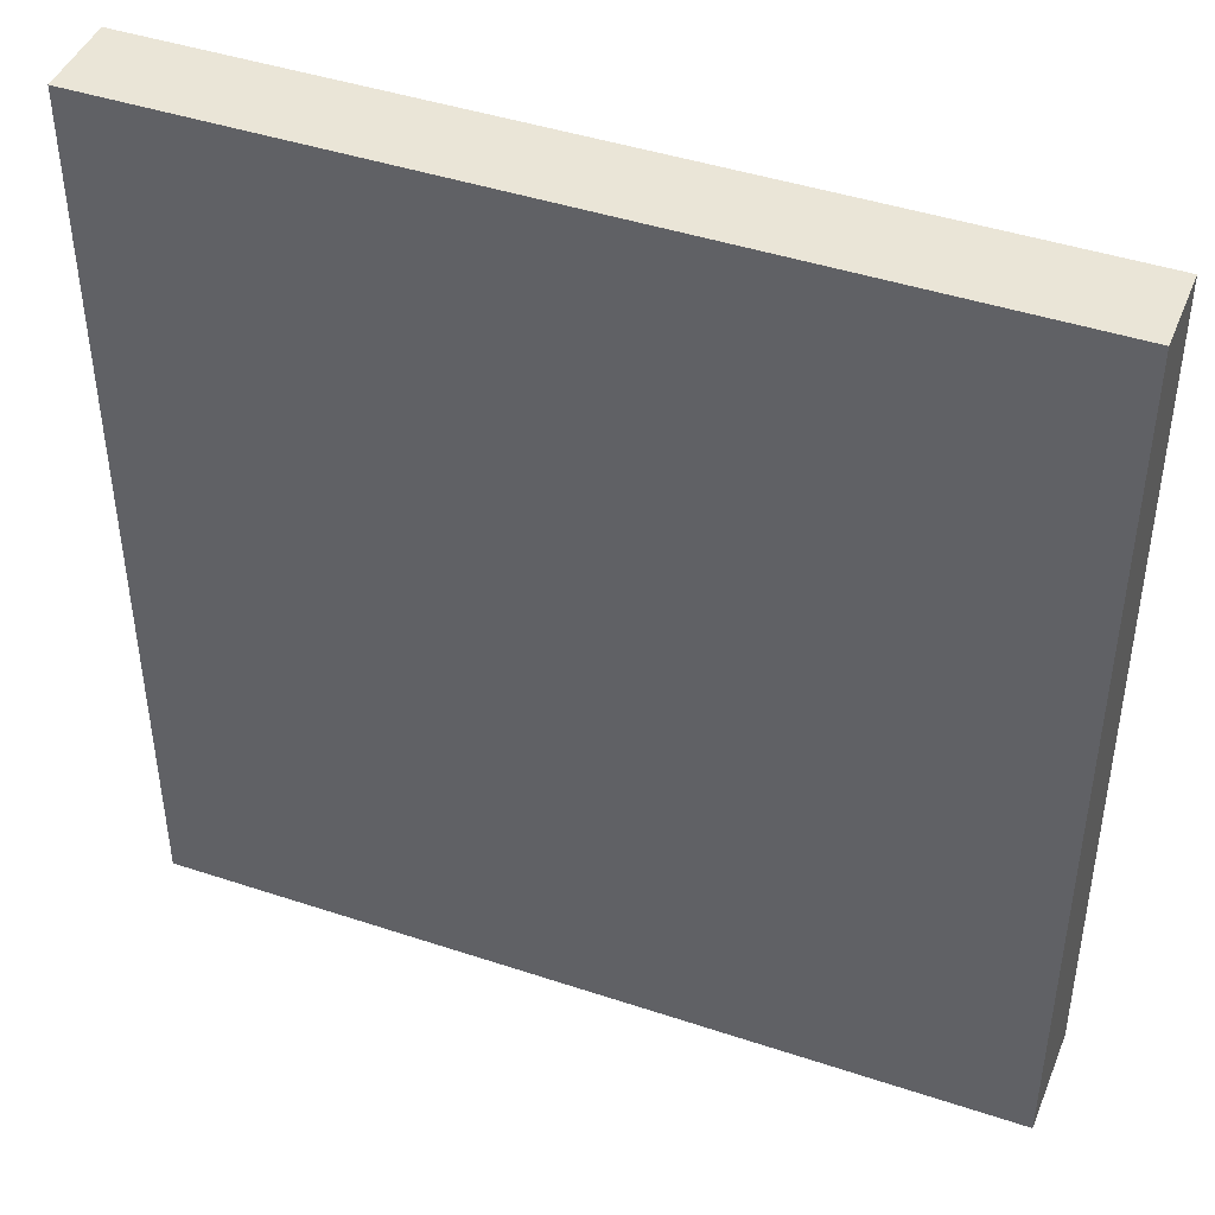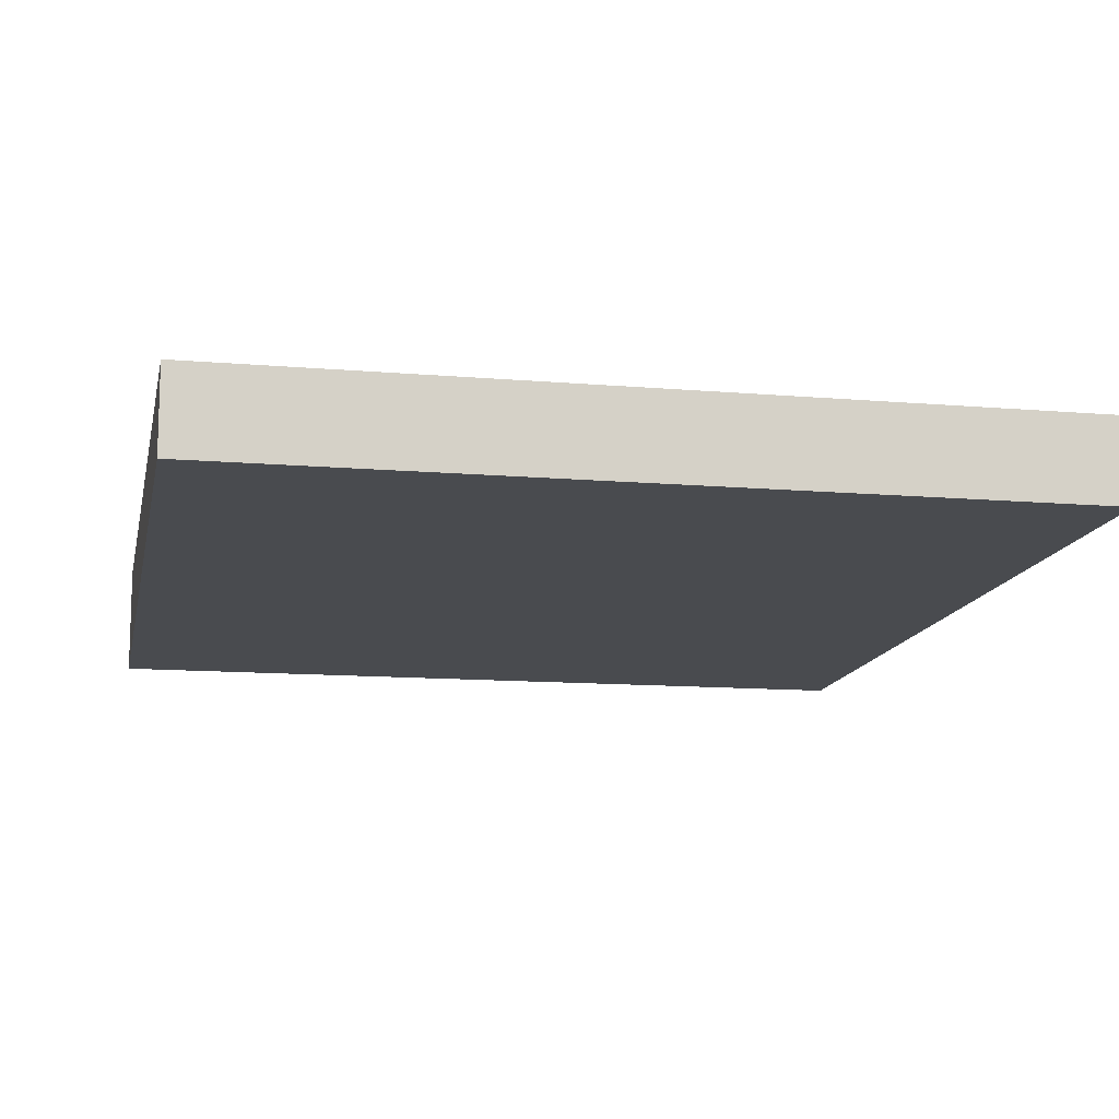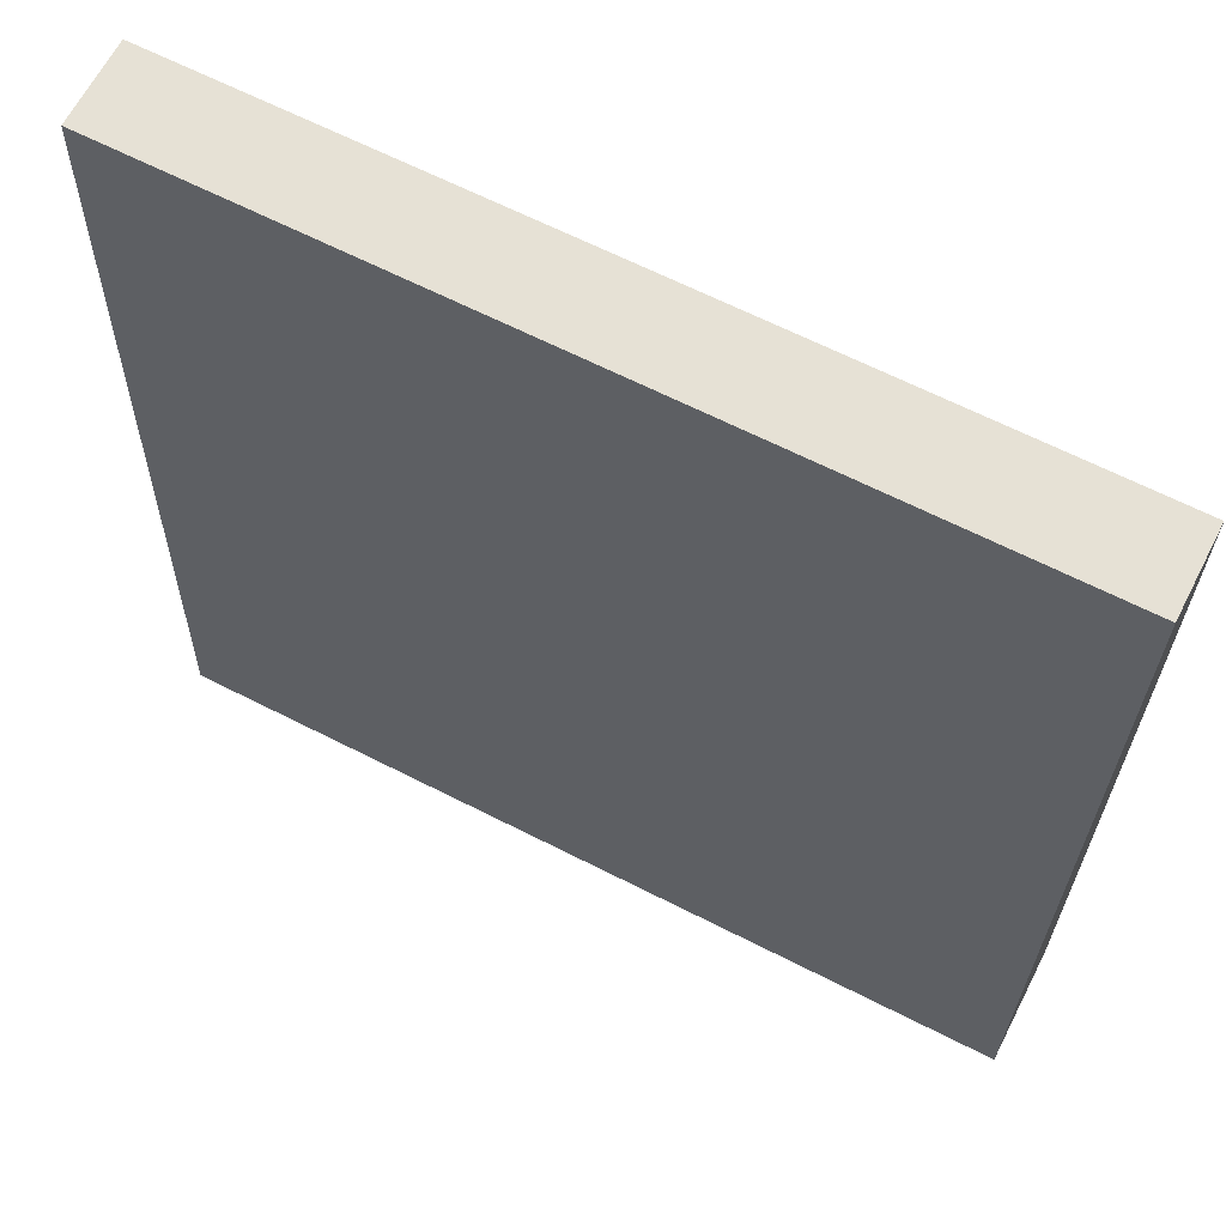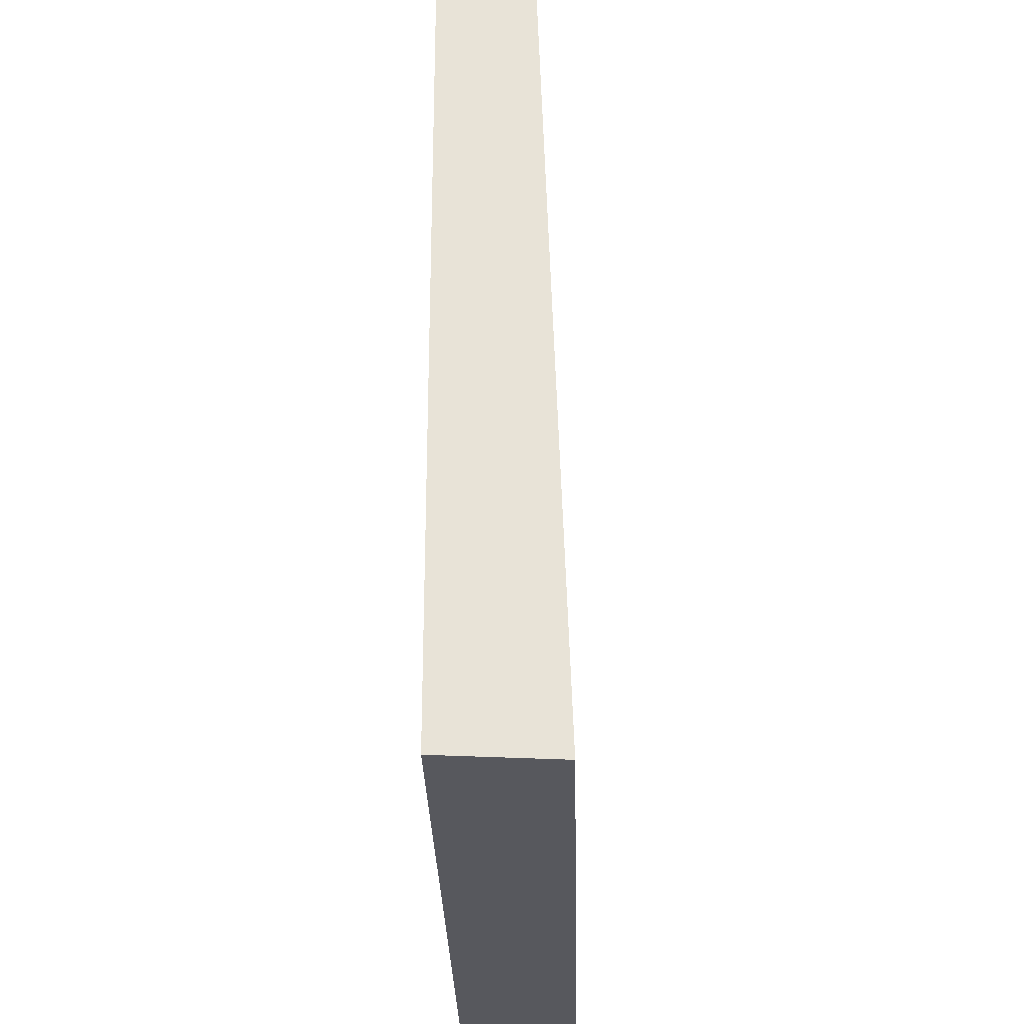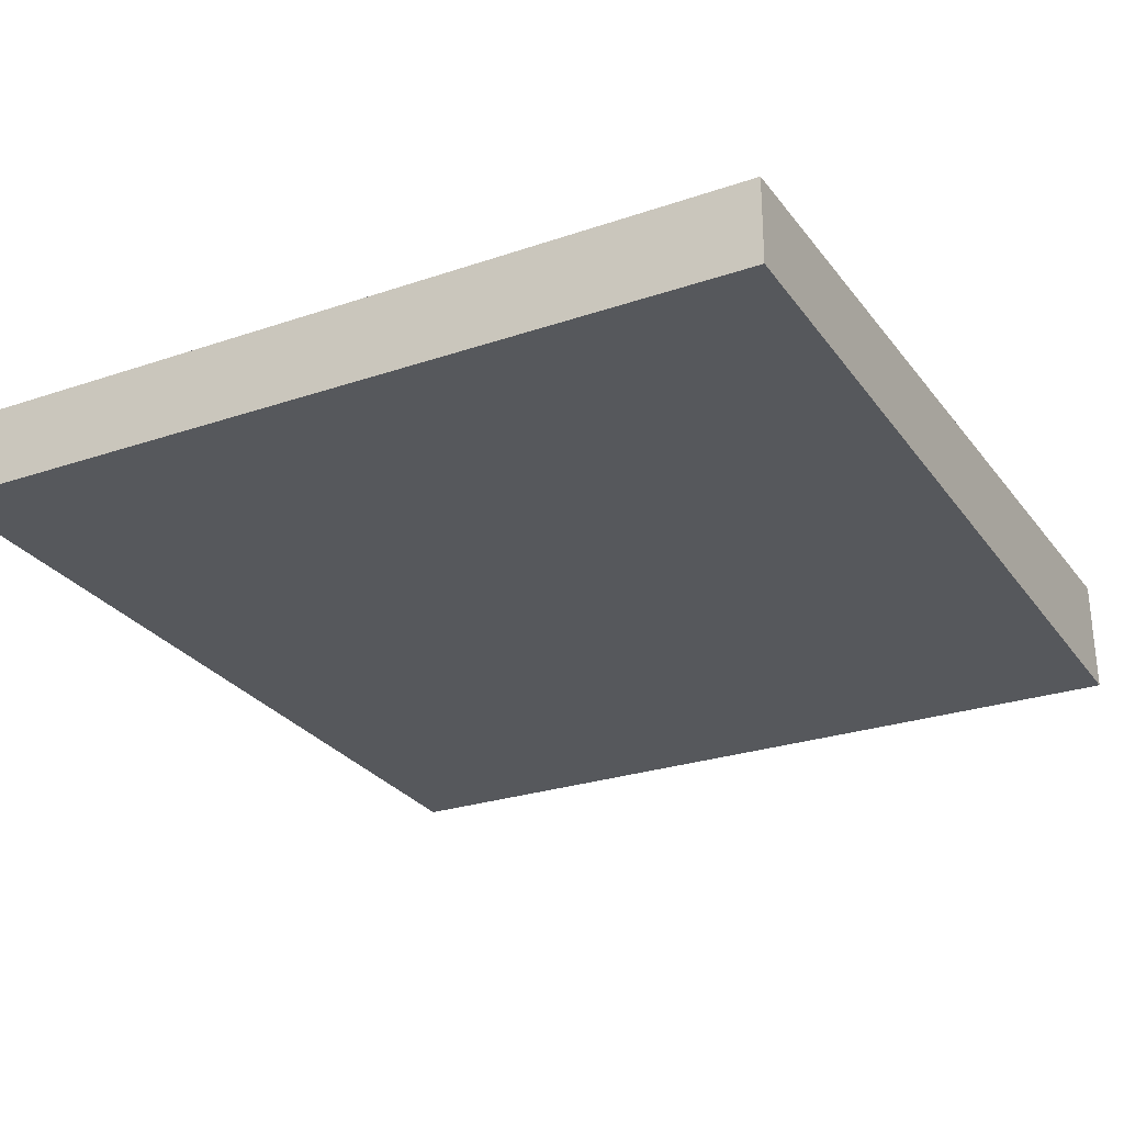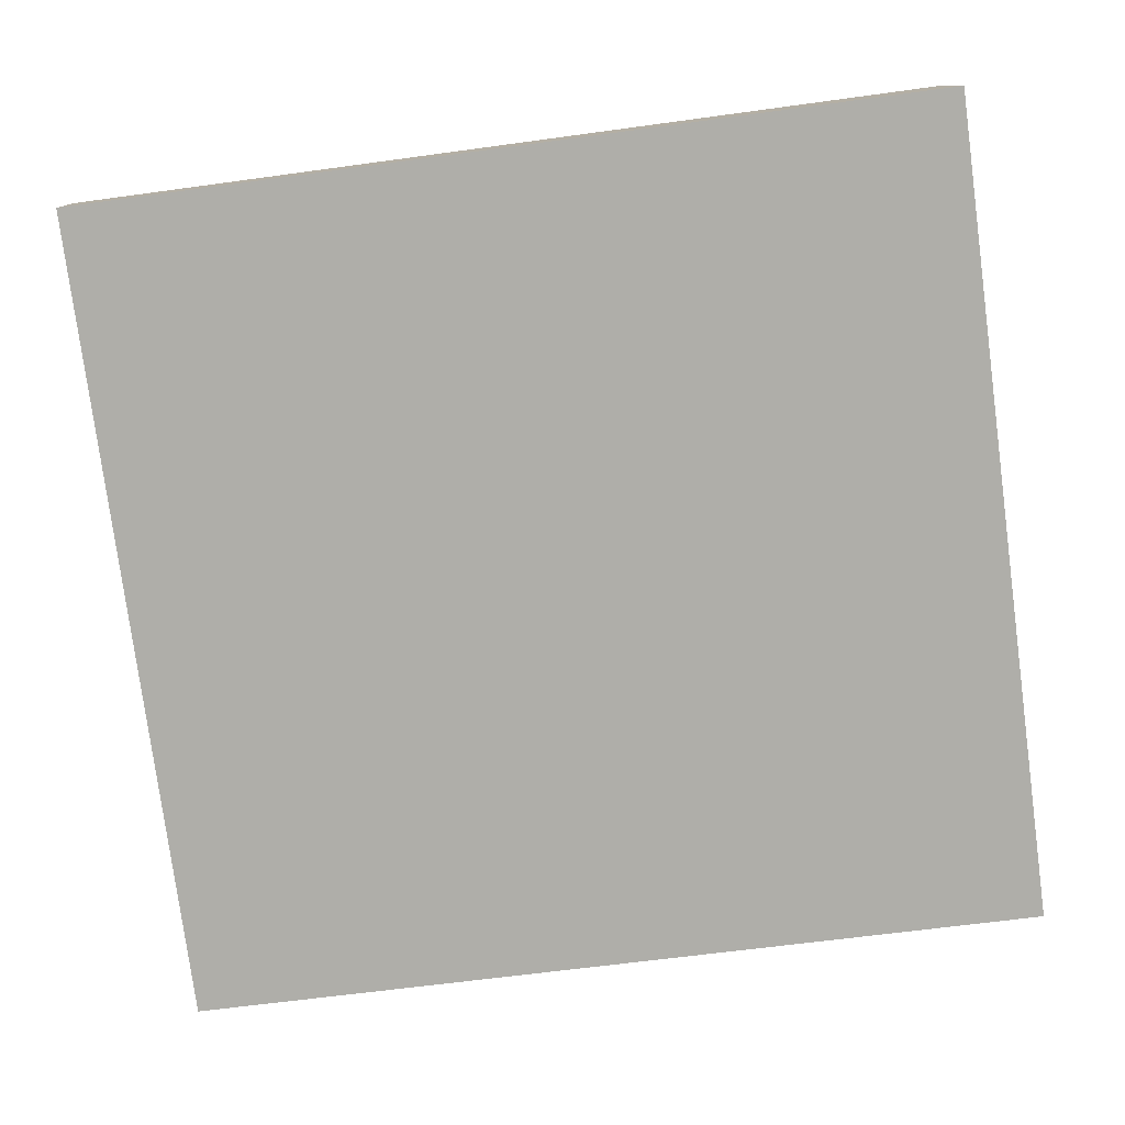
<metadata>
{"format":"obj","ext":"obj","renderer":"f3d","projection":"perspective","resolution":1024,"background":"white","views":[{"elev":44.3,"azim":-158.8,"up":"+Z"},{"elev":-11.9,"azim":-11.7,"up":"+Y"},{"elev":64.7,"azim":27.2,"up":"+Z"},{"elev":-29.0,"azim":-88.6,"up":"+Z"},{"elev":-26.0,"azim":28.5,"up":"+Y"},{"elev":-78.1,"azim":97.6,"up":"+Y"}]}
</metadata>
<code>
v 0.2099 0.3825 0.2351
v 0.2099 0.3626 0.235
v 0.2099 0.3553 0.02199
v 0.006859 0.3826 0.02326
v 0.006858 0.3626 0.235
v 0.2099 0.3826 0.02326
v 0.006859 0.3825 0.2351
v 0.006859 0.3553 0.02199
f 1 2 3
f 5 2 1
f 5 3 2
f 6 1 3
f 7 5 1
f 7 4 5
f 7 6 4
f 7 1 6
f 8 5 4
f 8 3 5
f 8 6 3
f 8 4 6

</code>
